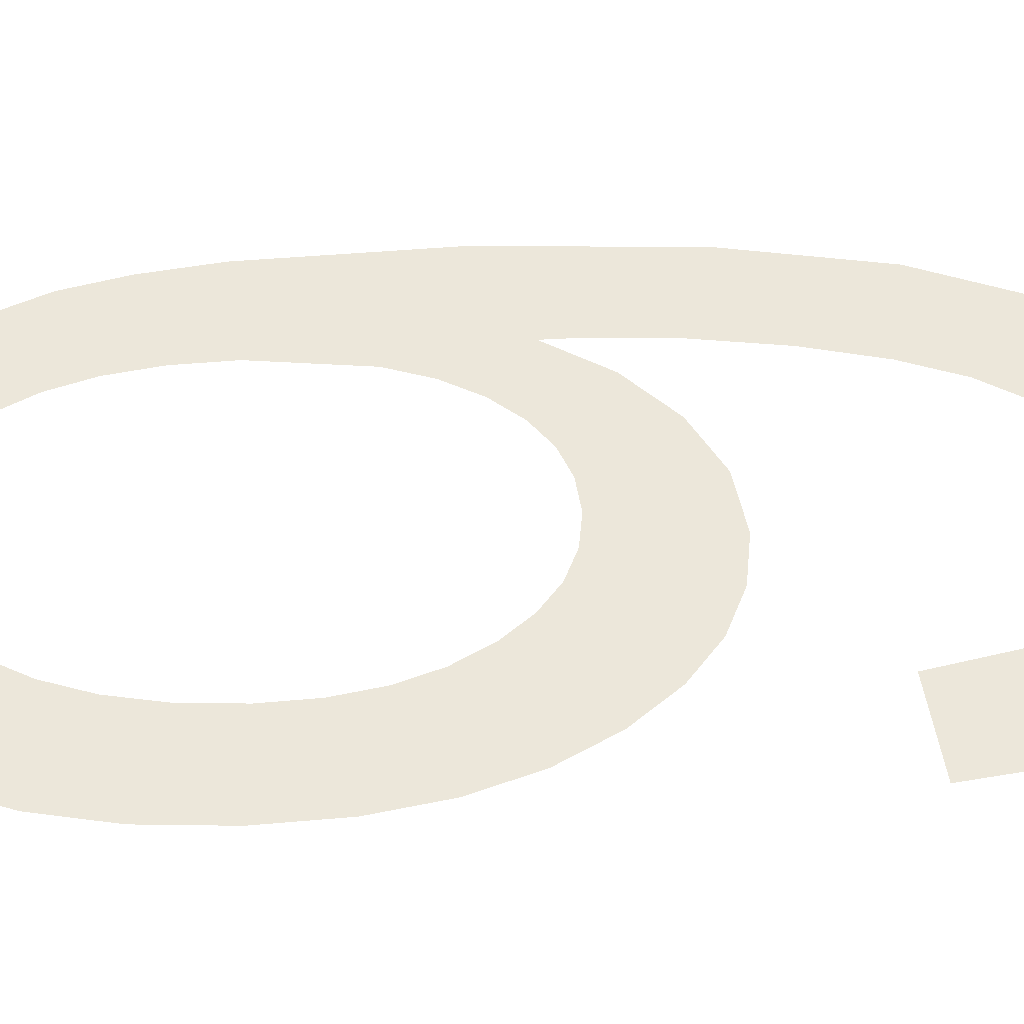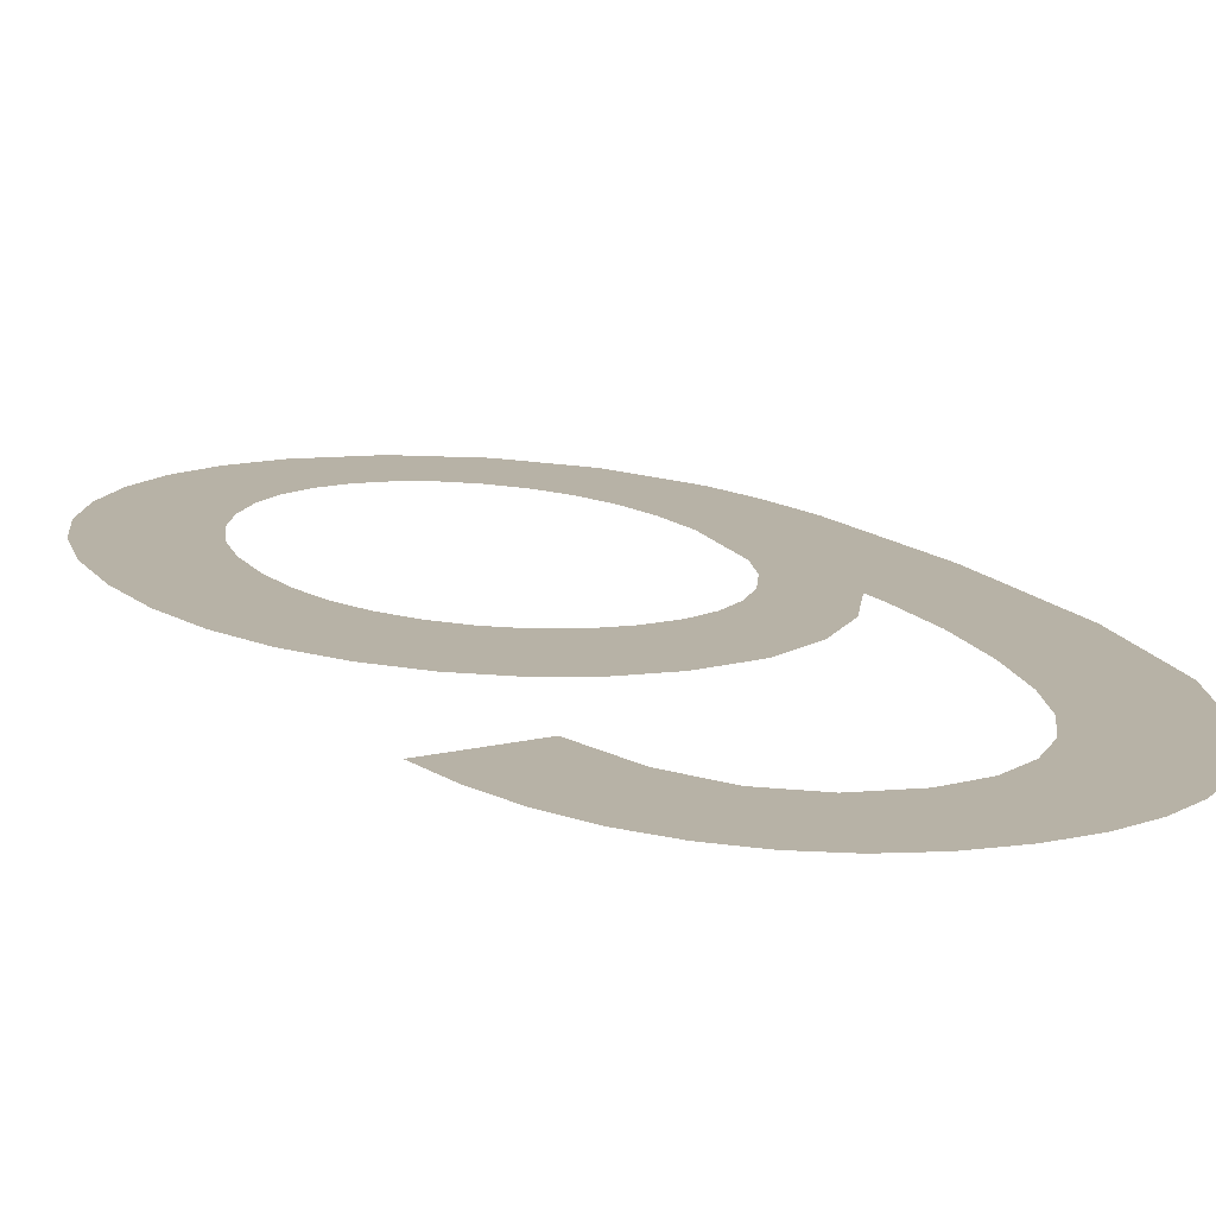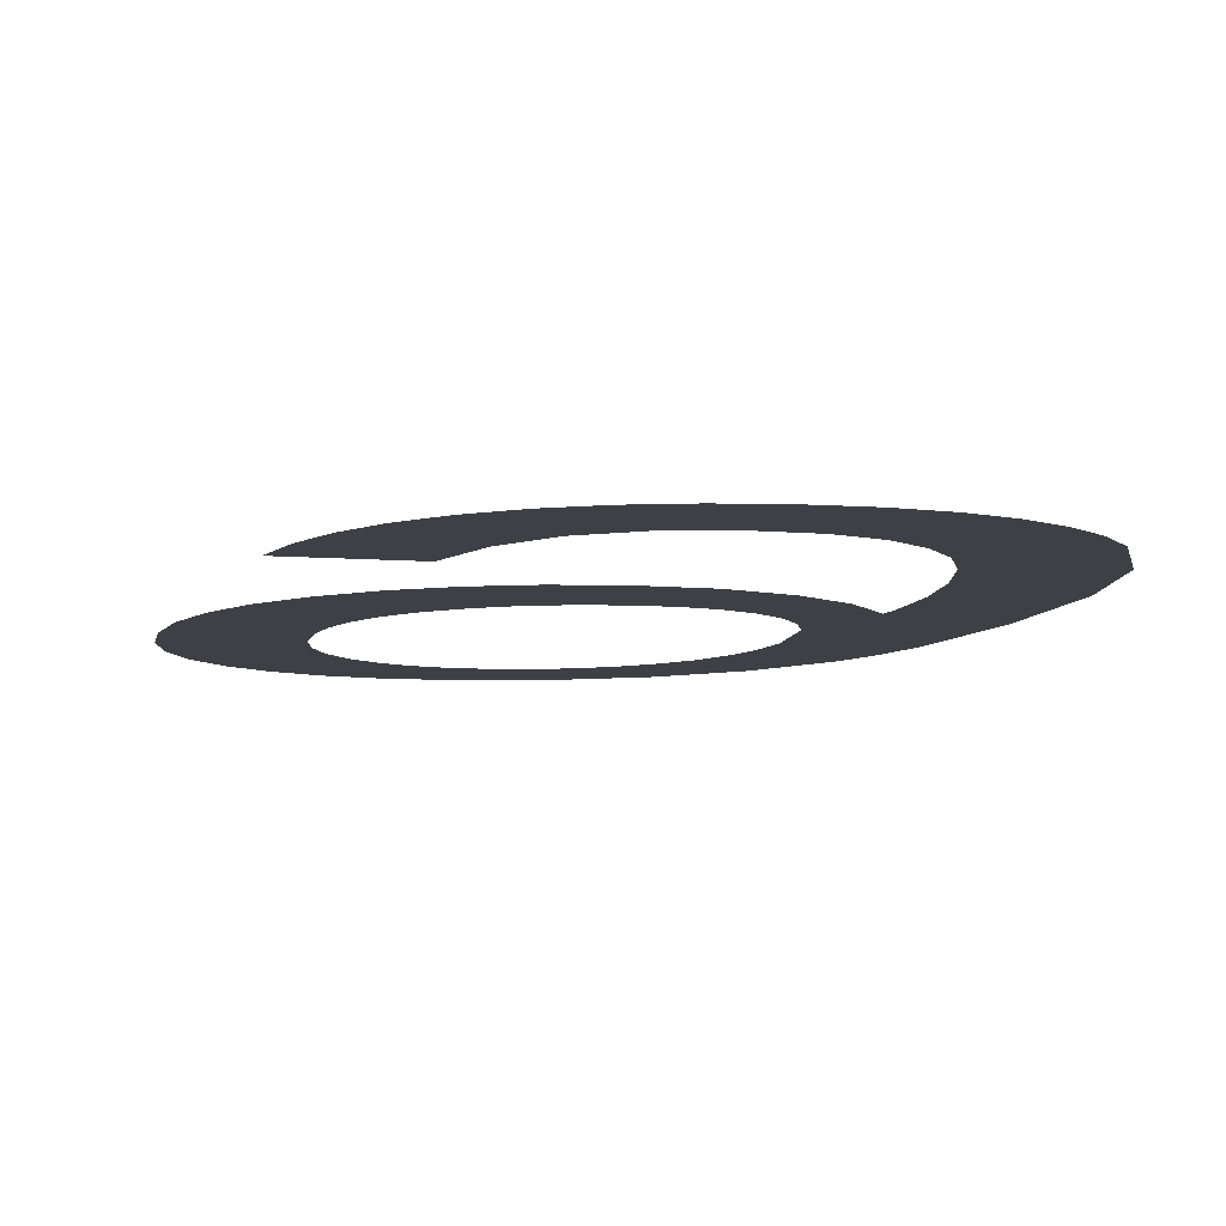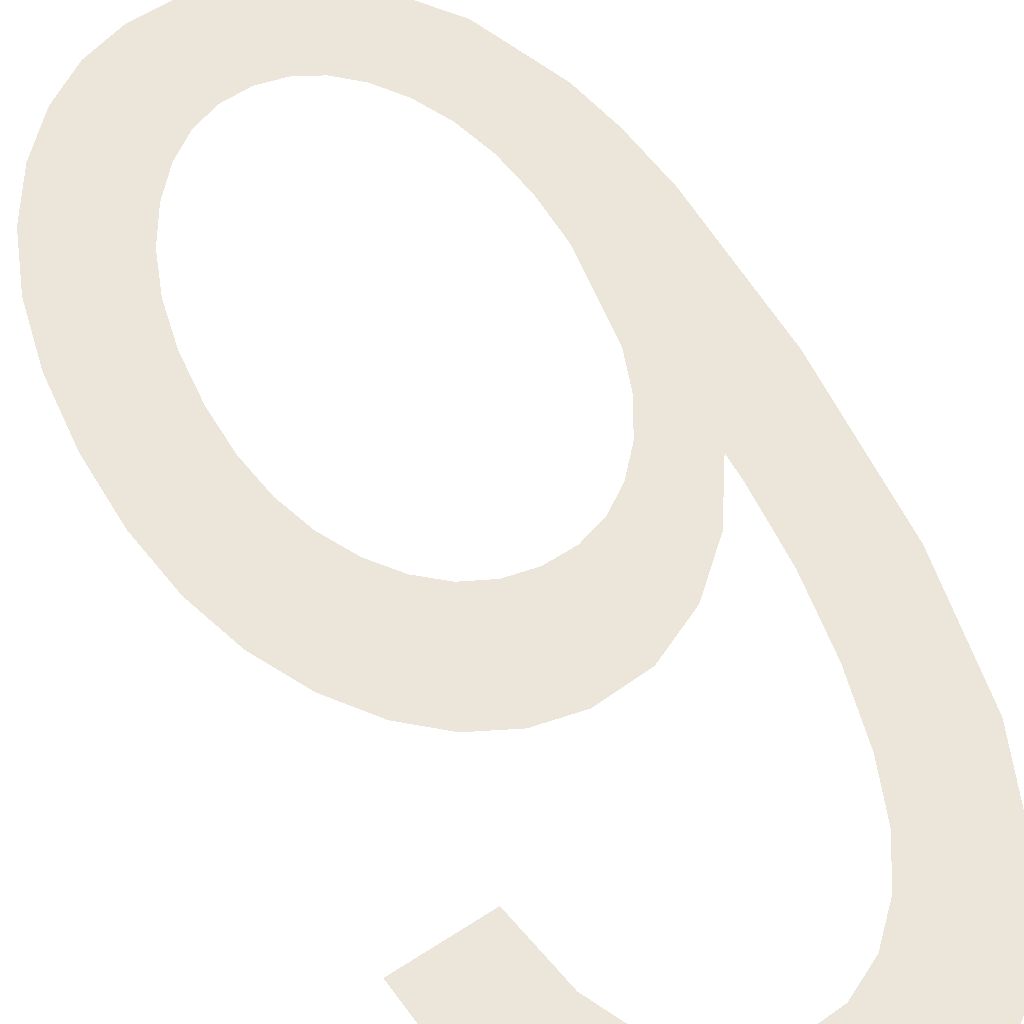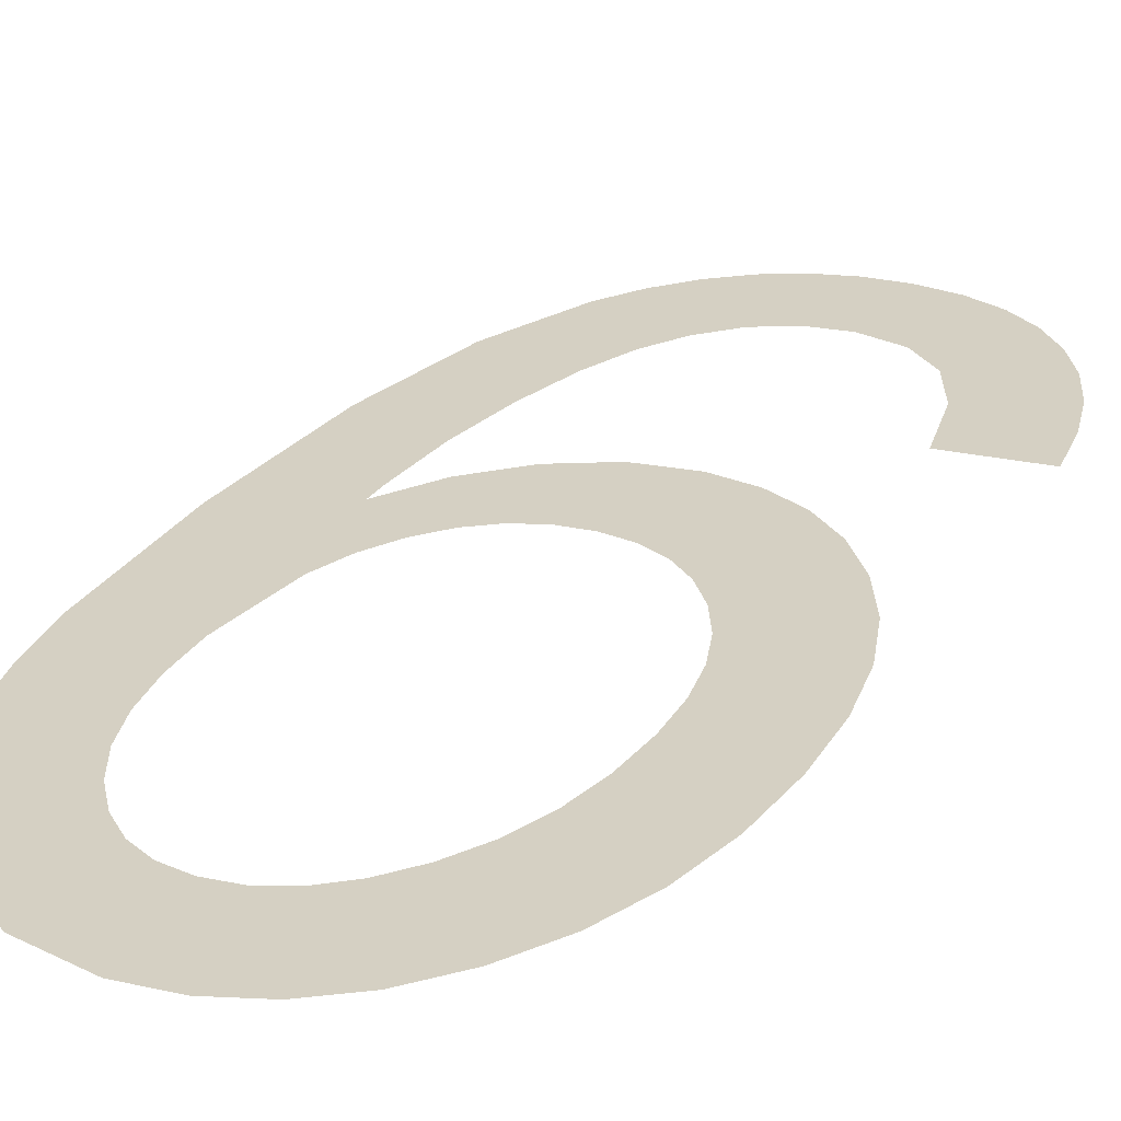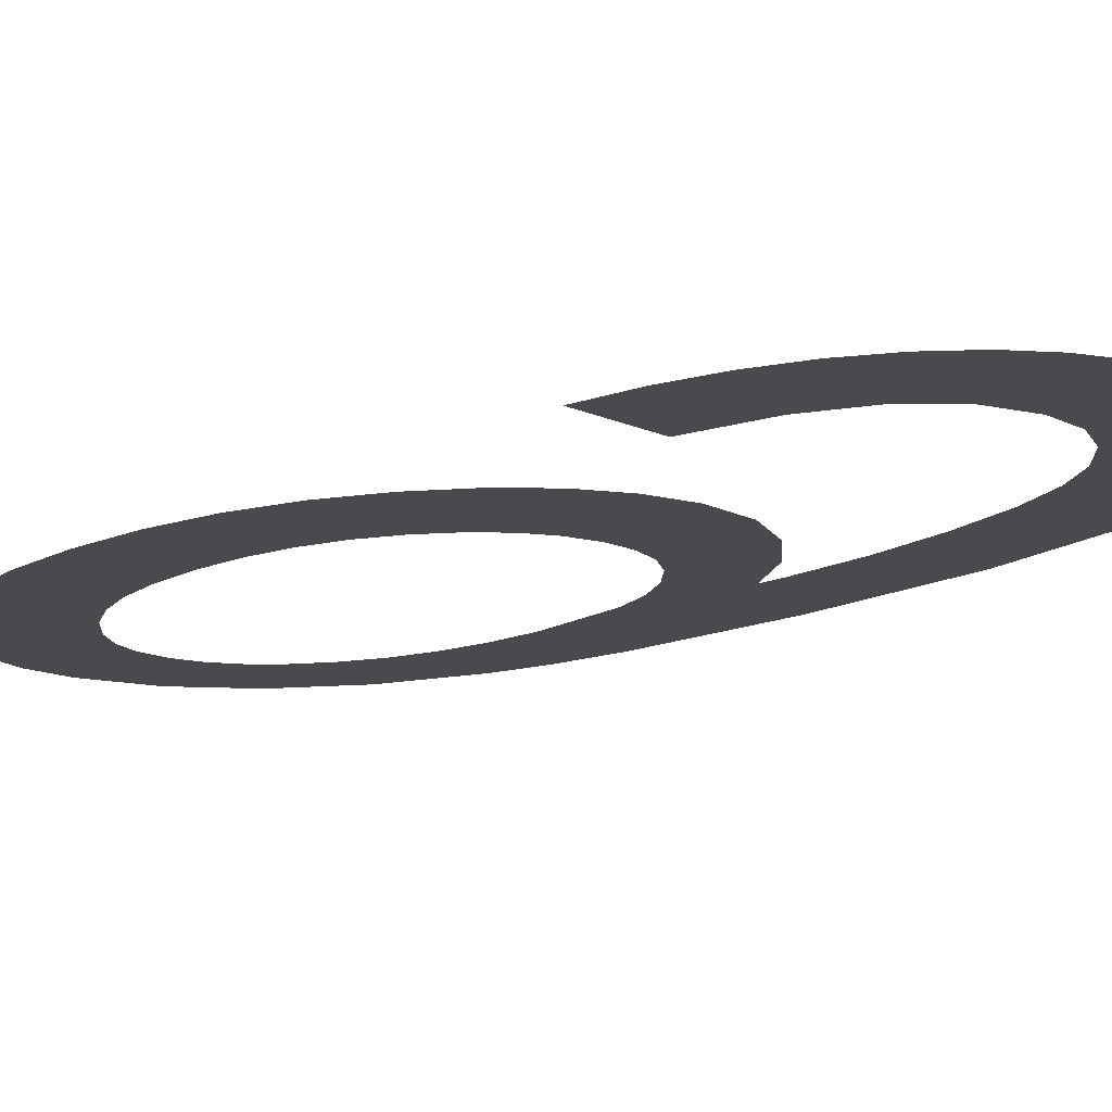
<metadata>
{"format":"obj","ext":"obj","renderer":"f3d","projection":"perspective","resolution":1024,"background":"white","views":[{"elev":52.8,"azim":-92.2,"up":"+Y"},{"elev":12.6,"azim":-23.8,"up":"+Y"},{"elev":-5.0,"azim":-11.2,"up":"+Y"},{"elev":57.0,"azim":-27.1,"up":"+Y"},{"elev":25.9,"azim":-153.1,"up":"+Y"},{"elev":-12.8,"azim":-40.7,"up":"+Y"}]}
</metadata>
<code>
o _9_1_1_2/_9/mesh119/mesh119-geometry#mesh119-geometry
v -0.08457 -0.1679 0.1533
v -0.08473 -0.1679 0.1593
v -0.08527 -0.1679 0.1541
v -0.08468 -0.1679 0.1583
v -0.08466 -0.1679 0.165
v -0.08451 -0.1679 0.1573
v -0.08533 -0.1679 0.1642
v -0.08468 -0.1679 0.1603
v -0.08378 -0.1679 0.1527
v -0.08585 -0.1679 0.1552
v -0.08452 -0.1679 0.1611
v -0.08423 -0.1679 0.1565
v -0.08589 -0.1679 0.1632
v -0.08392 -0.1679 0.1656
v -0.08384 -0.1679 0.1557
v -0.08627 -0.1679 0.1564
v -0.08425 -0.1679 0.1619
v -0.08337 -0.1679 0.1551
v -0.08628 -0.1679 0.162
v -0.08388 -0.1679 0.1625
v -0.08291 -0.1679 0.1523
v -0.08652 -0.1679 0.1577
v -0.0831 -0.1679 0.1659
v -0.08286 -0.1679 0.1547
v -0.08652 -0.1679 0.1607
v -0.08343 -0.1679 0.1631
v -0.08195 -0.1679 0.1522
v -0.0866 -0.1679 0.1592
v -0.08293 -0.1679 0.1635
v -0.08231 -0.1679 0.1544
v -0.08222 -0.1679 0.166
v -0.08173 -0.1679 0.1543
v -0.08238 -0.1679 0.1637
v -0.08057 -0.1679 0.1525
v -0.08178 -0.1679 0.1638
v -0.08116 -0.1679 0.1544
v -0.08116 -0.1679 0.1658
v -0.08064 -0.1679 0.1546
v -0.08118 -0.1679 0.1637
v -0.08016 -0.1679 0.1551
v -0.08063 -0.1679 0.1635
v -0.07931 -0.1679 0.1533
v -0.08018 -0.1679 0.1653
v -0.07973 -0.1679 0.1556
v -0.08014 -0.1679 0.1631
v -0.07936 -0.1679 0.1563
v -0.07934 -0.1679 0.1644
v -0.0791 -0.1679 0.1571
v -0.07971 -0.1679 0.1625
v -0.07826 -0.1679 0.1546
v -0.07935 -0.1679 0.1619
v -0.07895 -0.1679 0.1581
v -0.0791 -0.1679 0.1611
v -0.07889 -0.1679 0.1591
v -0.07869 -0.1679 0.1633
v -0.07868 -0.1679 0.1638
v -0.07826 -0.1679 0.1707
v -0.07875 -0.1679 0.1654
v -0.0775 -0.1679 0.1564
v -0.07875 -0.1679 0.1715
v -0.07749 -0.1679 0.1686
v -0.07895 -0.1679 0.1669
v -0.07723 -0.1679 0.1575
v -0.07926 -0.1679 0.1683
v -0.07703 -0.1679 0.1658
v -0.07932 -0.1679 0.1722
v -0.07703 -0.1679 0.1589
v -0.07963 -0.1679 0.1694
v -0.07688 -0.1679 0.1623
v -0.07996 -0.1679 0.1727
v -0.08009 -0.1679 0.1702
v -0.08064 -0.1679 0.1731
v -0.08066 -0.1679 0.1708
v -0.08135 -0.1679 0.1712
v -0.08138 -0.1679 0.1734
v -0.08213 -0.1679 0.1713
v -0.08217 -0.1679 0.1734
v -0.083 -0.1679 0.1733
v -0.08302 -0.1679 0.1711
v -0.08374 -0.1679 0.1706
v -0.08375 -0.1679 0.1731
v -0.08426 -0.1679 0.1695
v -0.08442 -0.1679 0.1727
v -0.08458 -0.1679 0.168
v -0.08501 -0.1679 0.1721
v -0.0855 -0.1679 0.1713
v -0.08589 -0.1679 0.1704
v -0.08616 -0.1679 0.1694
v -0.08633 -0.1679 0.1683
f 1 2 3
f 2 1 4
f 3 2 1
f 4 1 2
f 5 3 2
f 2 3 5
f 4 1 6
f 6 1 4
f 7 3 5
f 5 3 7
f 5 2 8
f 8 2 5
f 6 1 9
f 9 1 6
f 7 10 3
f 3 10 7
f 5 8 11
f 11 8 5
f 6 9 12
f 12 9 6
f 13 10 7
f 7 10 13
f 5 11 14
f 14 11 5
f 12 9 15
f 15 9 12
f 13 16 10
f 10 16 13
f 14 11 17
f 17 11 14
f 15 9 18
f 18 9 15
f 19 16 13
f 13 16 19
f 14 17 20
f 20 17 14
f 18 9 21
f 21 9 18
f 19 22 16
f 16 22 19
f 14 20 23
f 23 20 14
f 18 21 24
f 24 21 18
f 25 22 19
f 19 22 25
f 23 20 26
f 26 20 23
f 24 21 27
f 27 21 24
f 22 25 28
f 28 25 22
f 23 26 29
f 29 26 23
f 24 27 30
f 30 27 24
f 23 29 31
f 31 29 23
f 30 27 32
f 32 27 30
f 31 29 33
f 33 29 31
f 32 27 34
f 34 27 32
f 31 33 35
f 35 33 31
f 32 34 36
f 36 34 32
f 31 35 37
f 37 35 31
f 36 34 38
f 38 34 36
f 37 35 39
f 39 35 37
f 38 34 40
f 40 34 38
f 37 39 41
f 41 39 37
f 40 34 42
f 42 34 40
f 37 41 43
f 43 41 37
f 40 42 44
f 44 42 40
f 43 41 45
f 45 41 43
f 44 42 46
f 46 42 44
f 43 45 47
f 47 45 43
f 46 42 48
f 48 42 46
f 47 45 49
f 49 45 47
f 48 42 50
f 50 42 48
f 47 49 51
f 51 49 47
f 48 50 52
f 52 50 48
f 47 51 53
f 53 51 47
f 52 50 54
f 54 50 52
f 47 53 55
f 55 53 47
f 54 50 55
f 55 50 54
f 55 53 54
f 54 53 55
f 55 50 56
f 56 50 55
f 57 56 50
f 50 56 57
f 57 58 56
f 56 58 57
f 57 50 59
f 59 50 57
f 60 58 57
f 57 58 60
f 57 59 61
f 61 59 57
f 60 62 58
f 58 62 60
f 61 59 63
f 63 59 61
f 60 64 62
f 62 64 60
f 61 63 65
f 65 63 61
f 66 64 60
f 60 64 66
f 65 63 67
f 67 63 65
f 66 68 64
f 64 68 66
f 65 67 69
f 69 67 65
f 70 68 66
f 66 68 70
f 70 71 68
f 68 71 70
f 72 71 70
f 70 71 72
f 72 73 71
f 71 73 72
f 72 74 73
f 73 74 72
f 75 74 72
f 72 74 75
f 75 76 74
f 74 76 75
f 77 76 75
f 75 76 77
f 78 76 77
f 77 76 78
f 78 79 76
f 76 79 78
f 78 80 79
f 79 80 78
f 81 80 78
f 78 80 81
f 81 82 80
f 80 82 81
f 83 82 81
f 81 82 83
f 83 84 82
f 82 84 83
f 85 84 83
f 83 84 85
f 86 84 85
f 85 84 86
f 87 84 86
f 86 84 87
f 88 84 87
f 87 84 88
f 84 88 89
f 89 88 84

</code>
